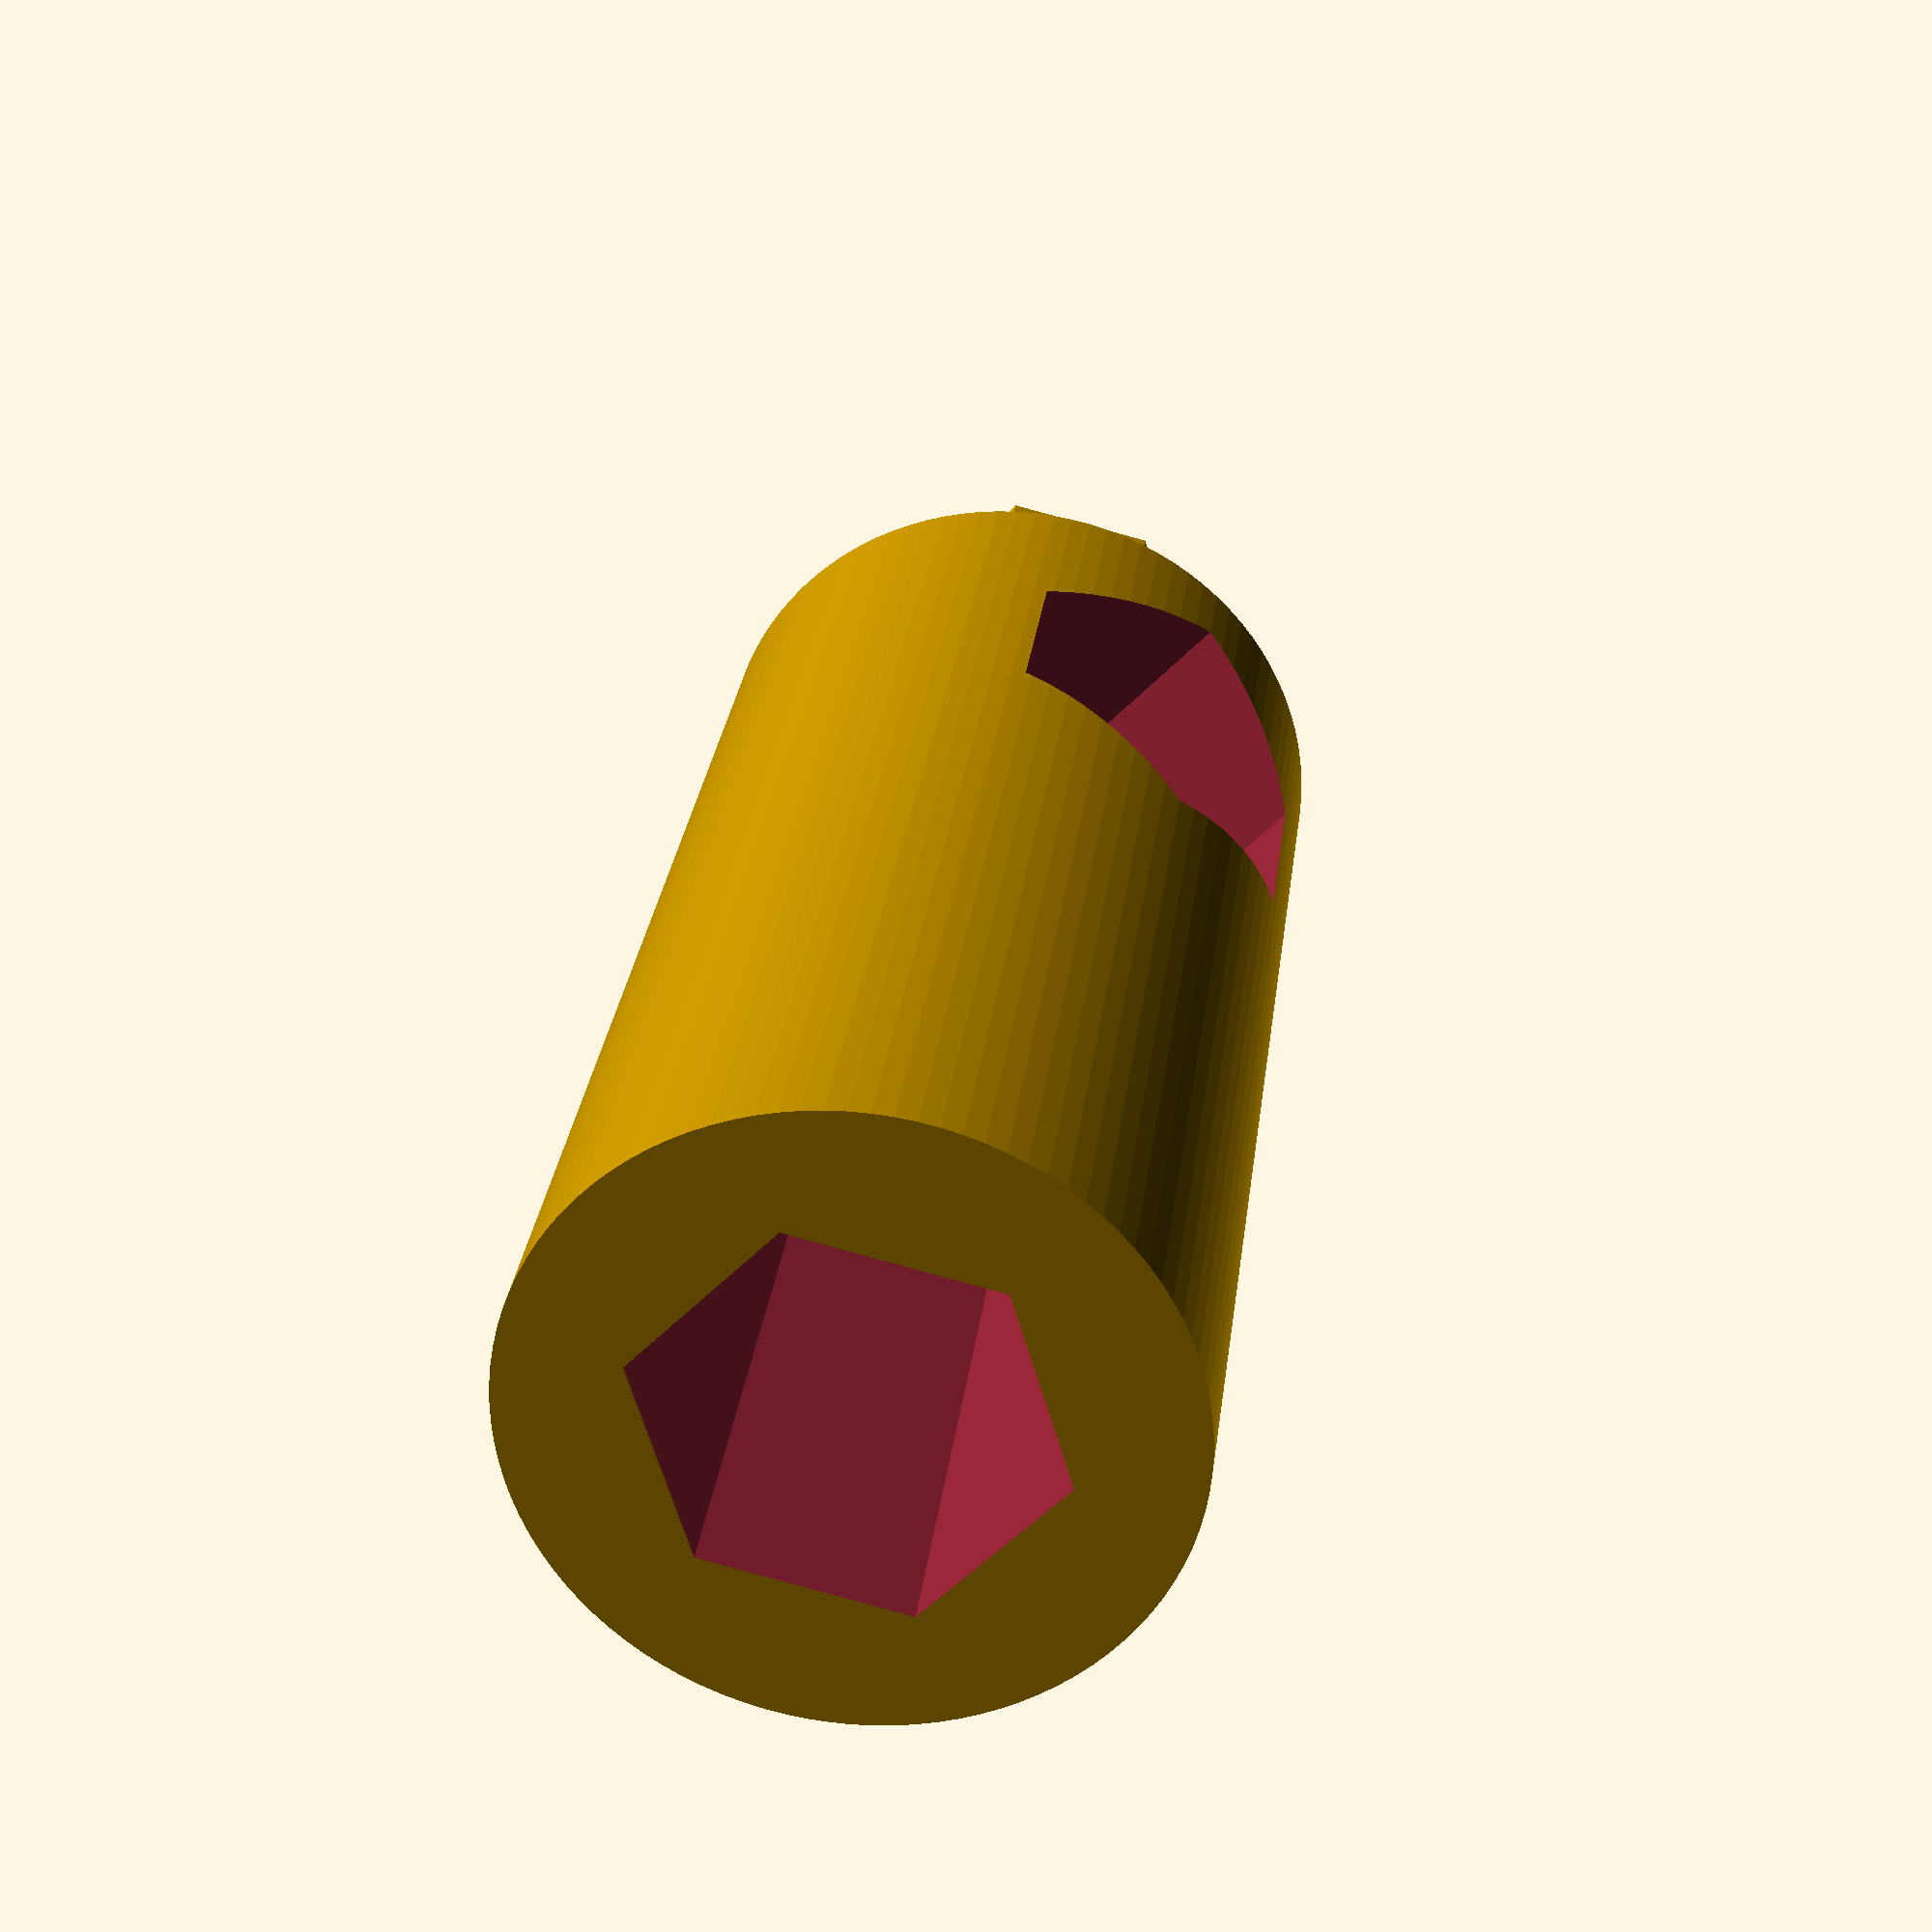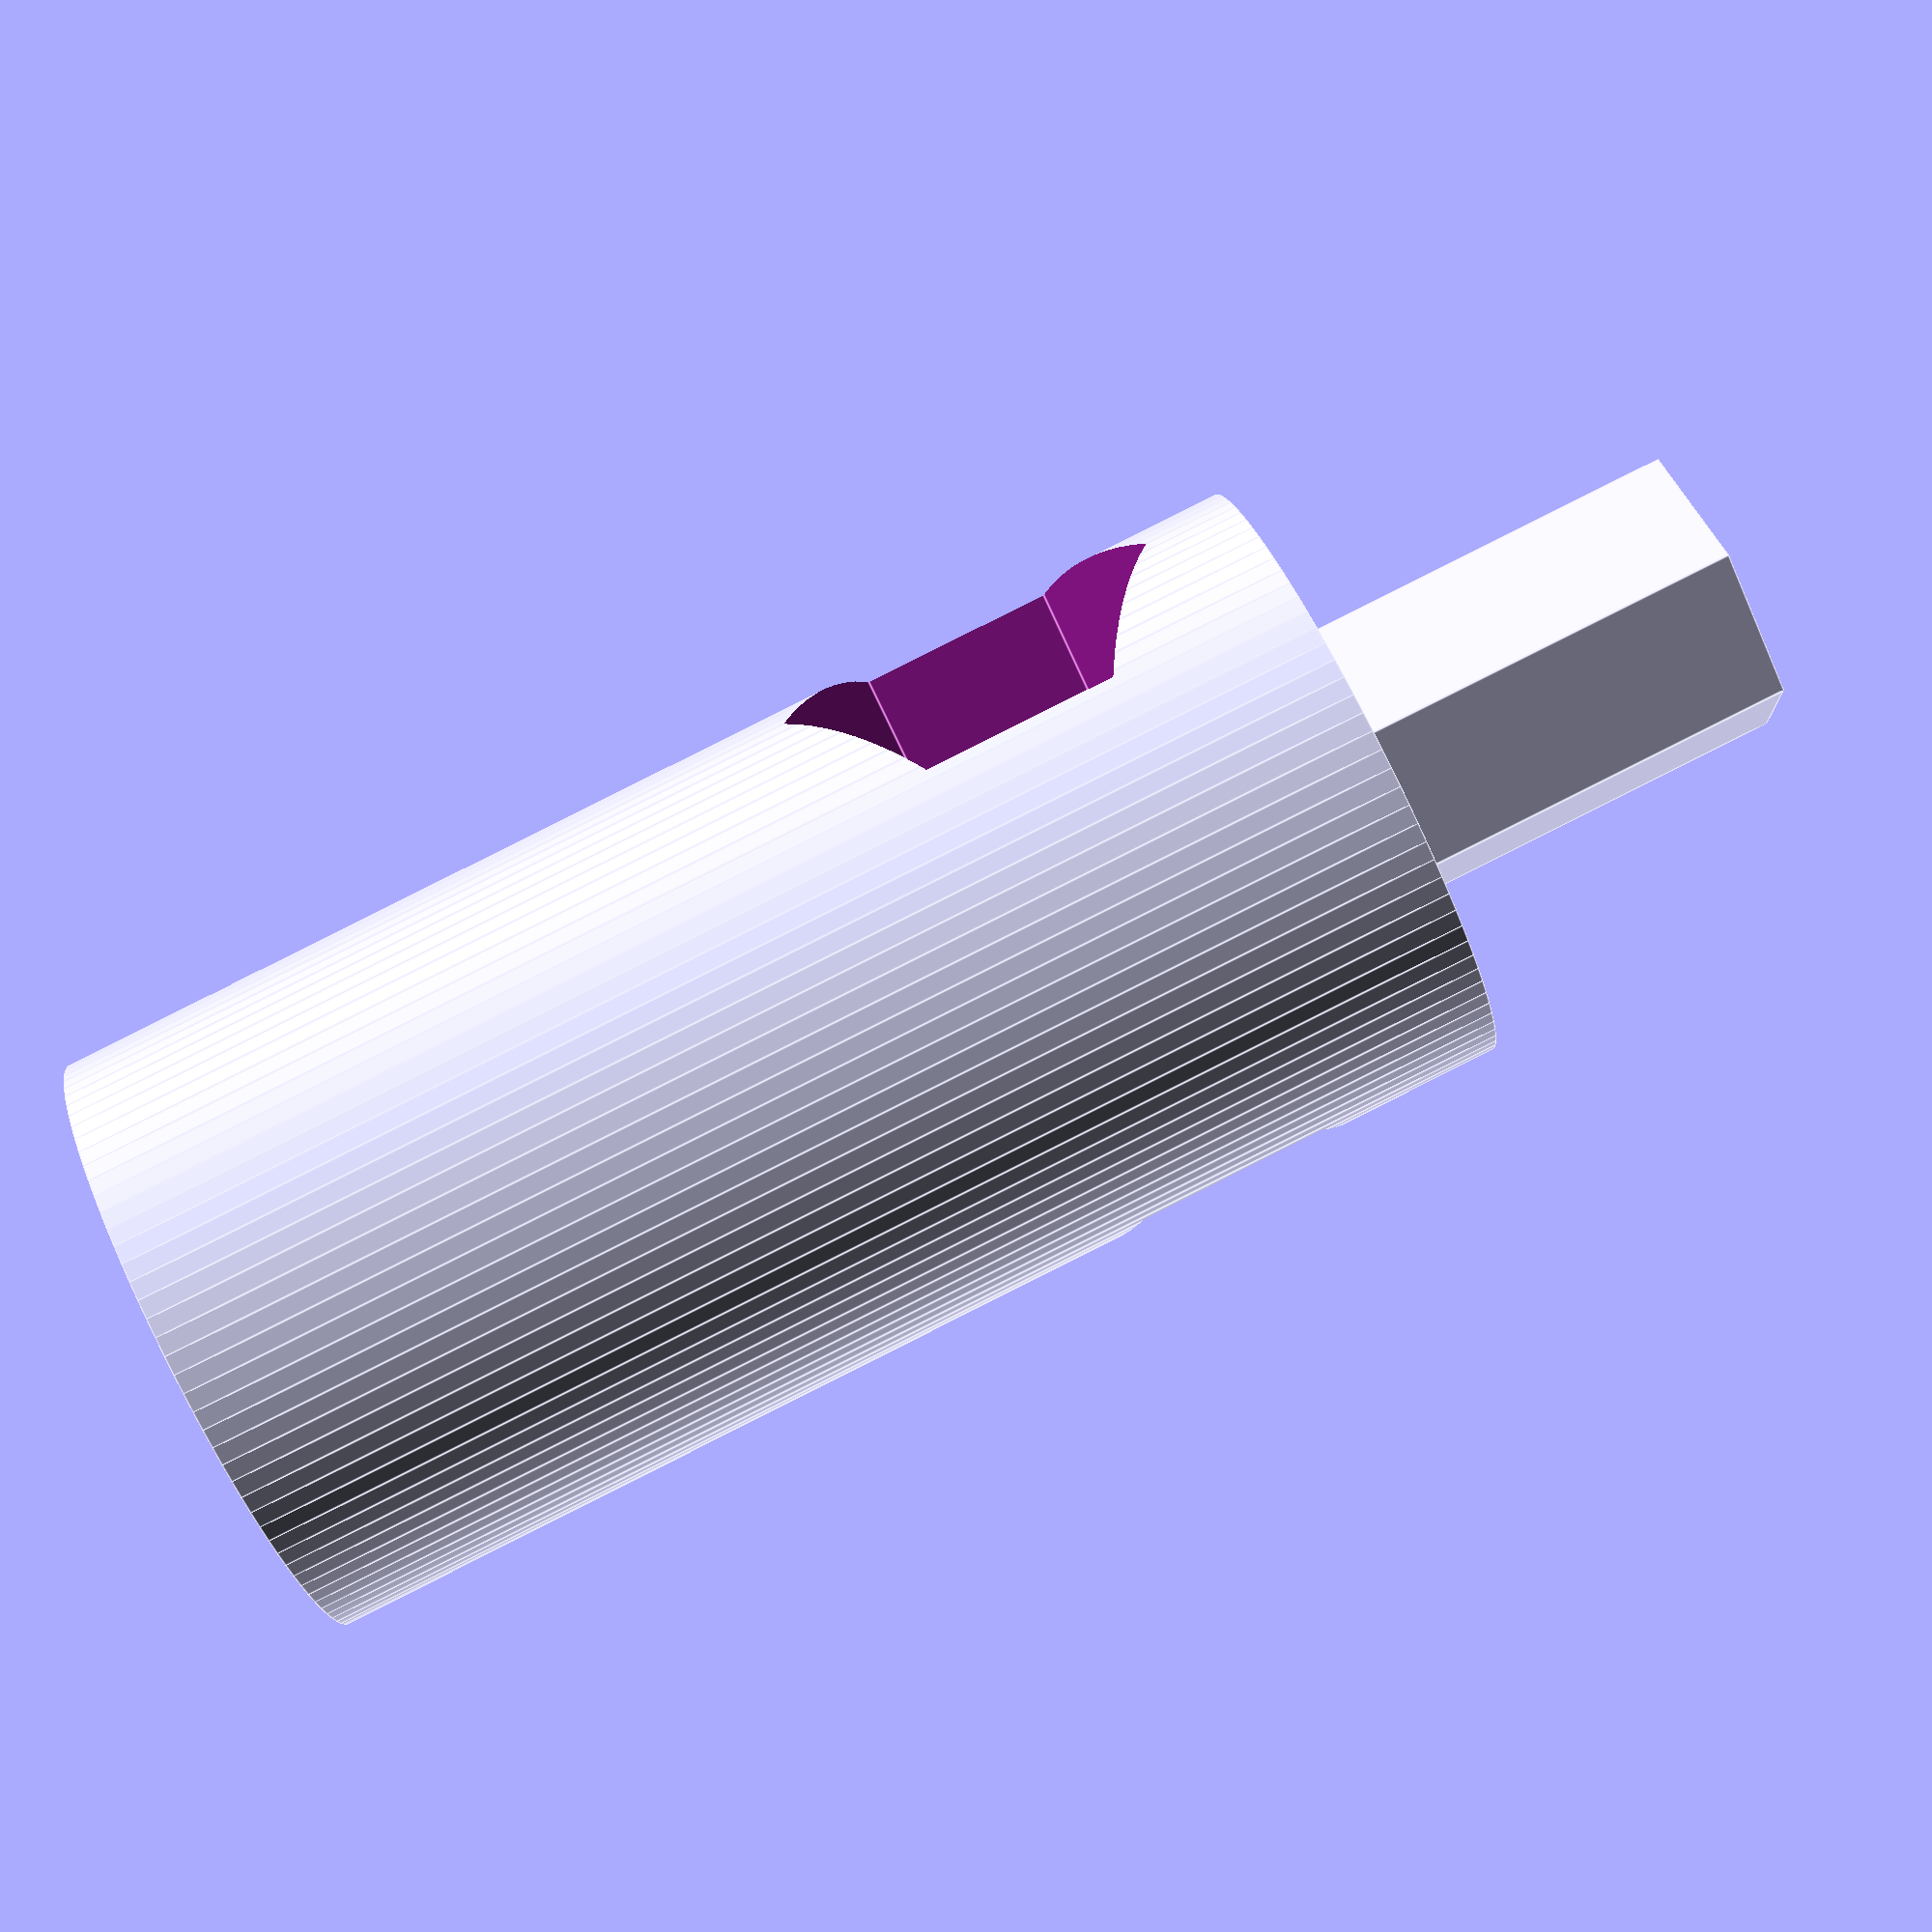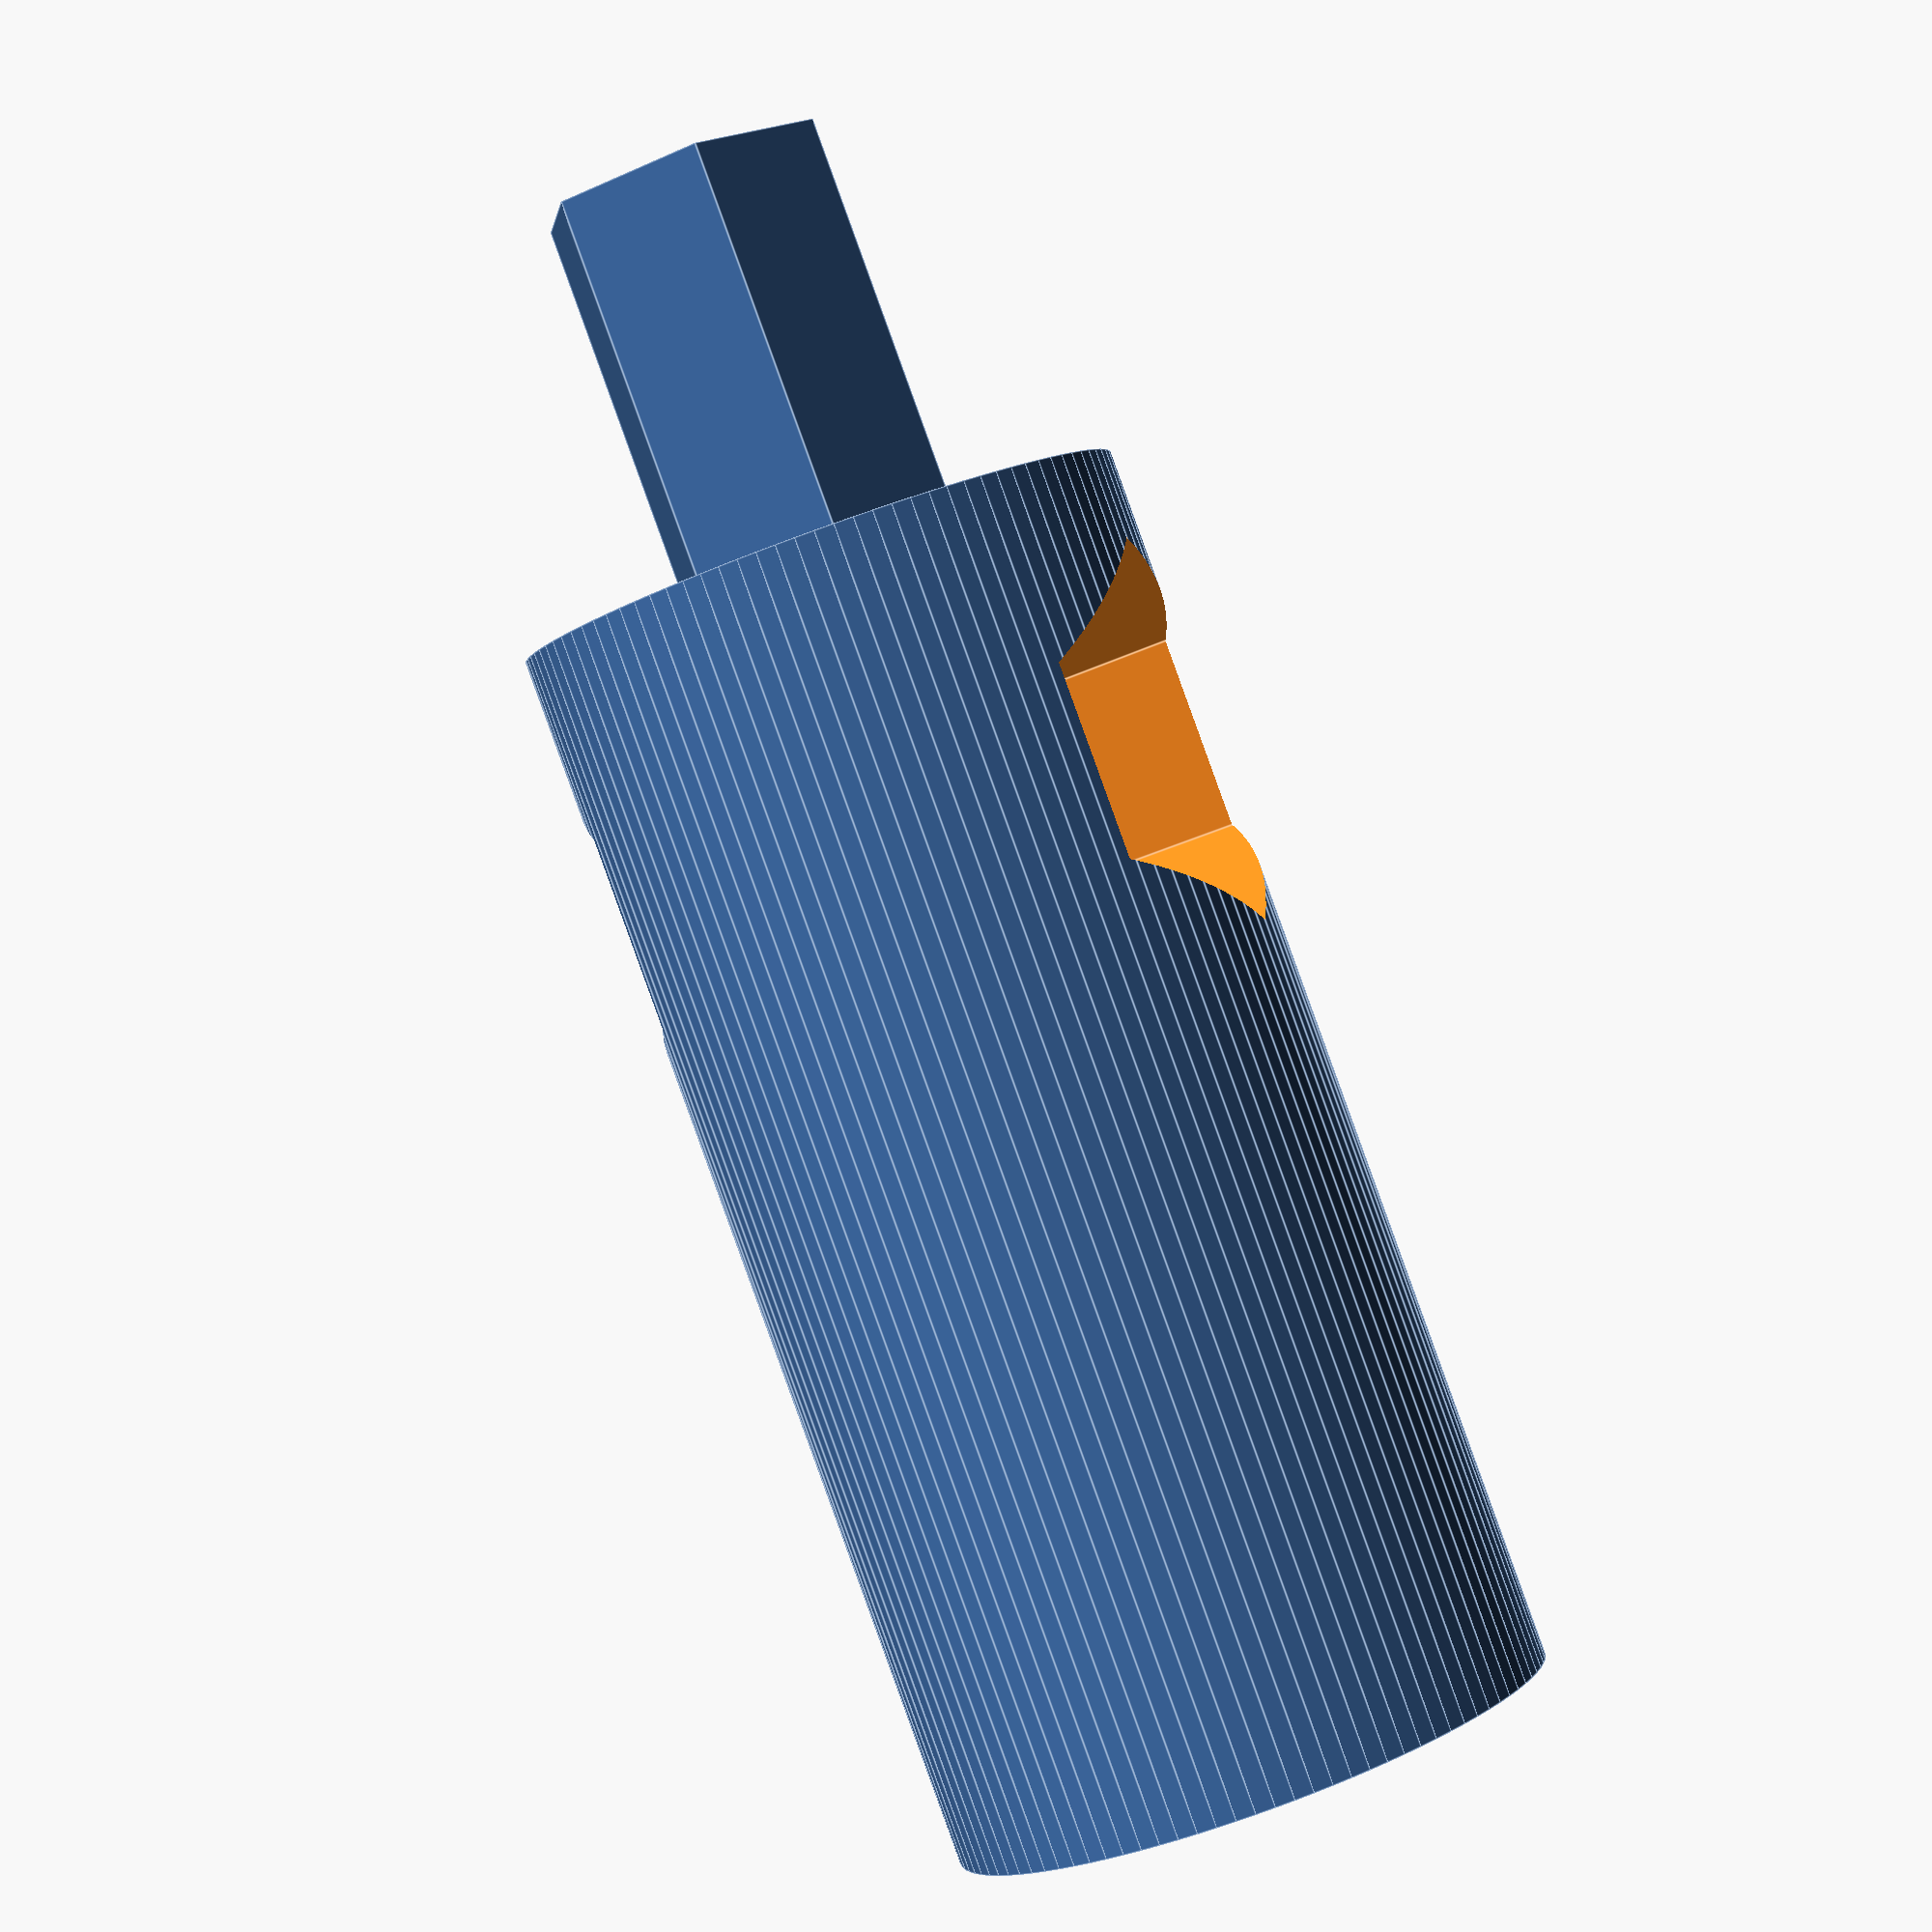
<openscad>
$fn=100; 
hex_radius = 3.9;
body_height = 25;
body_radius = 6.1;


difference()
{
    difference(){
        cylinder(body_height,body_radius,body_radius);
        translate([0,0,-0.01]){
            cylinder(r=hex_radius, h=13.5, $fn=6);
        }
    }


    translate([0,0, 15 + hex_radius * 1.1]){
        rotate([0,90,0]){
           cylinder(r=hex_radius, h=33.5, center=true, $fn=6);
        }
    }
}

translate([0,0, body_height]){
cylinder(8,3,3, $fn=6);
}

</openscad>
<views>
elev=151.9 azim=226.4 roll=353.2 proj=p view=wireframe
elev=273.5 azim=336.7 roll=243.4 proj=p view=edges
elev=269.9 azim=200.7 roll=160.1 proj=p view=edges
</views>
